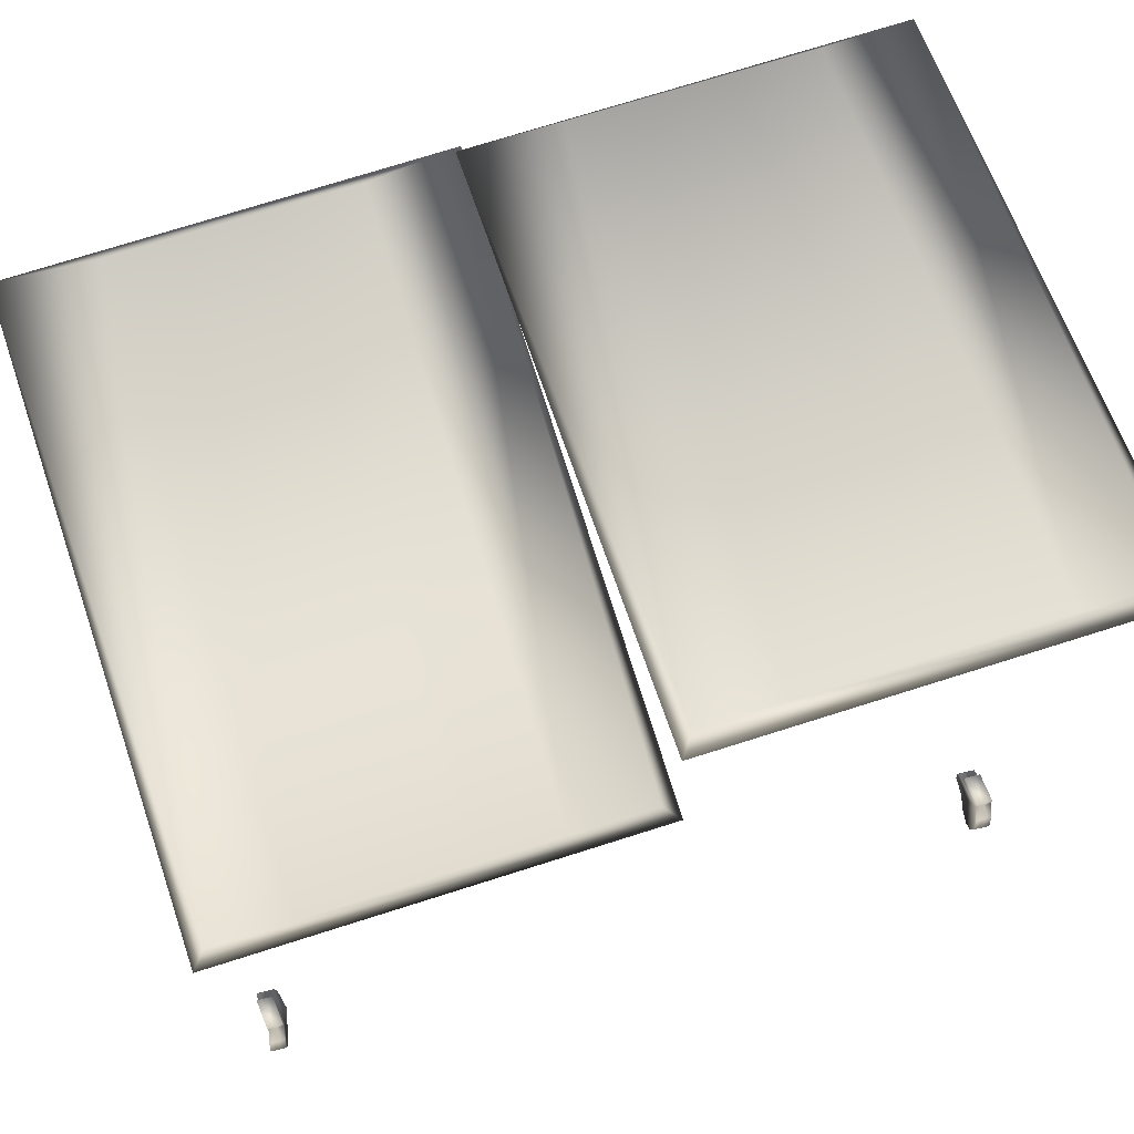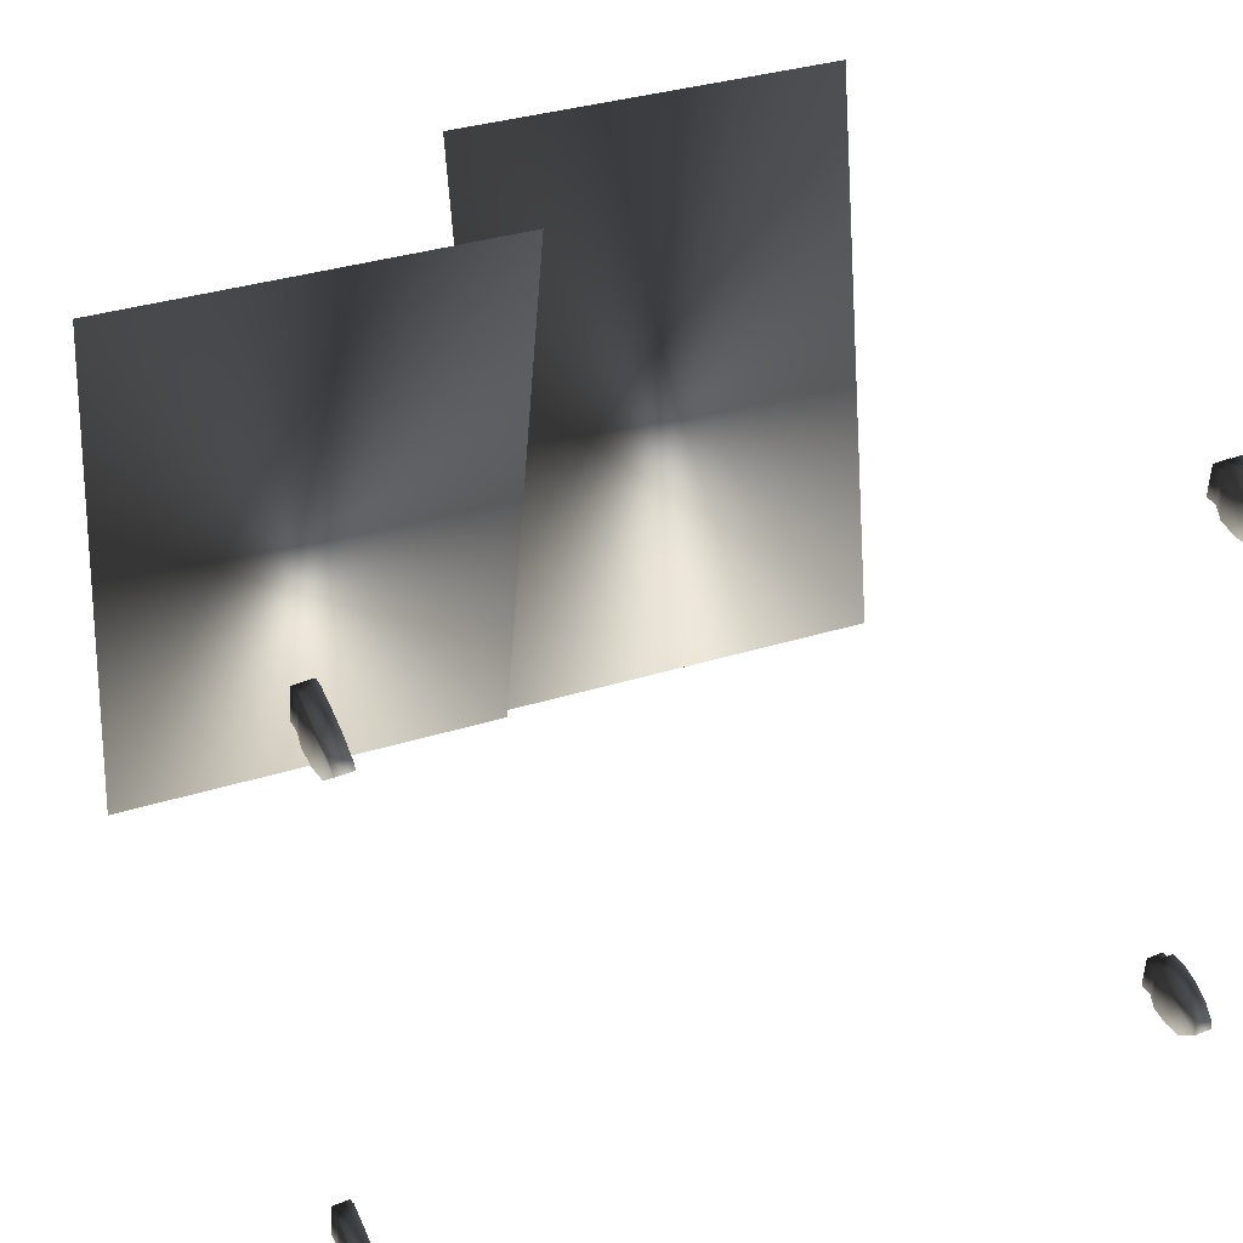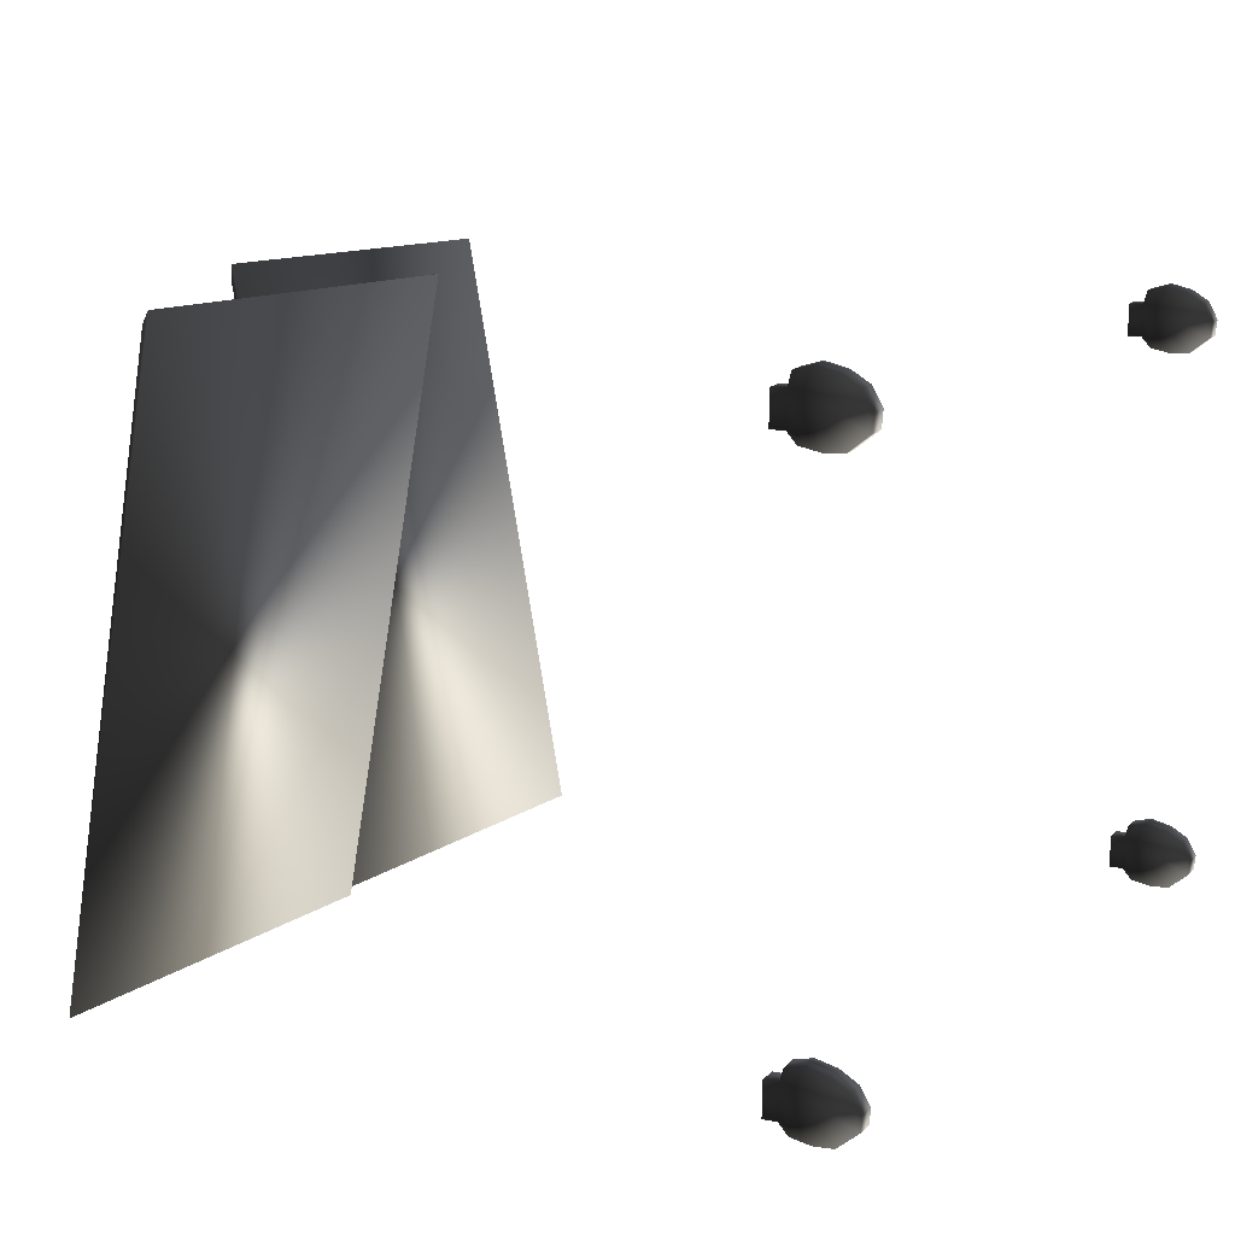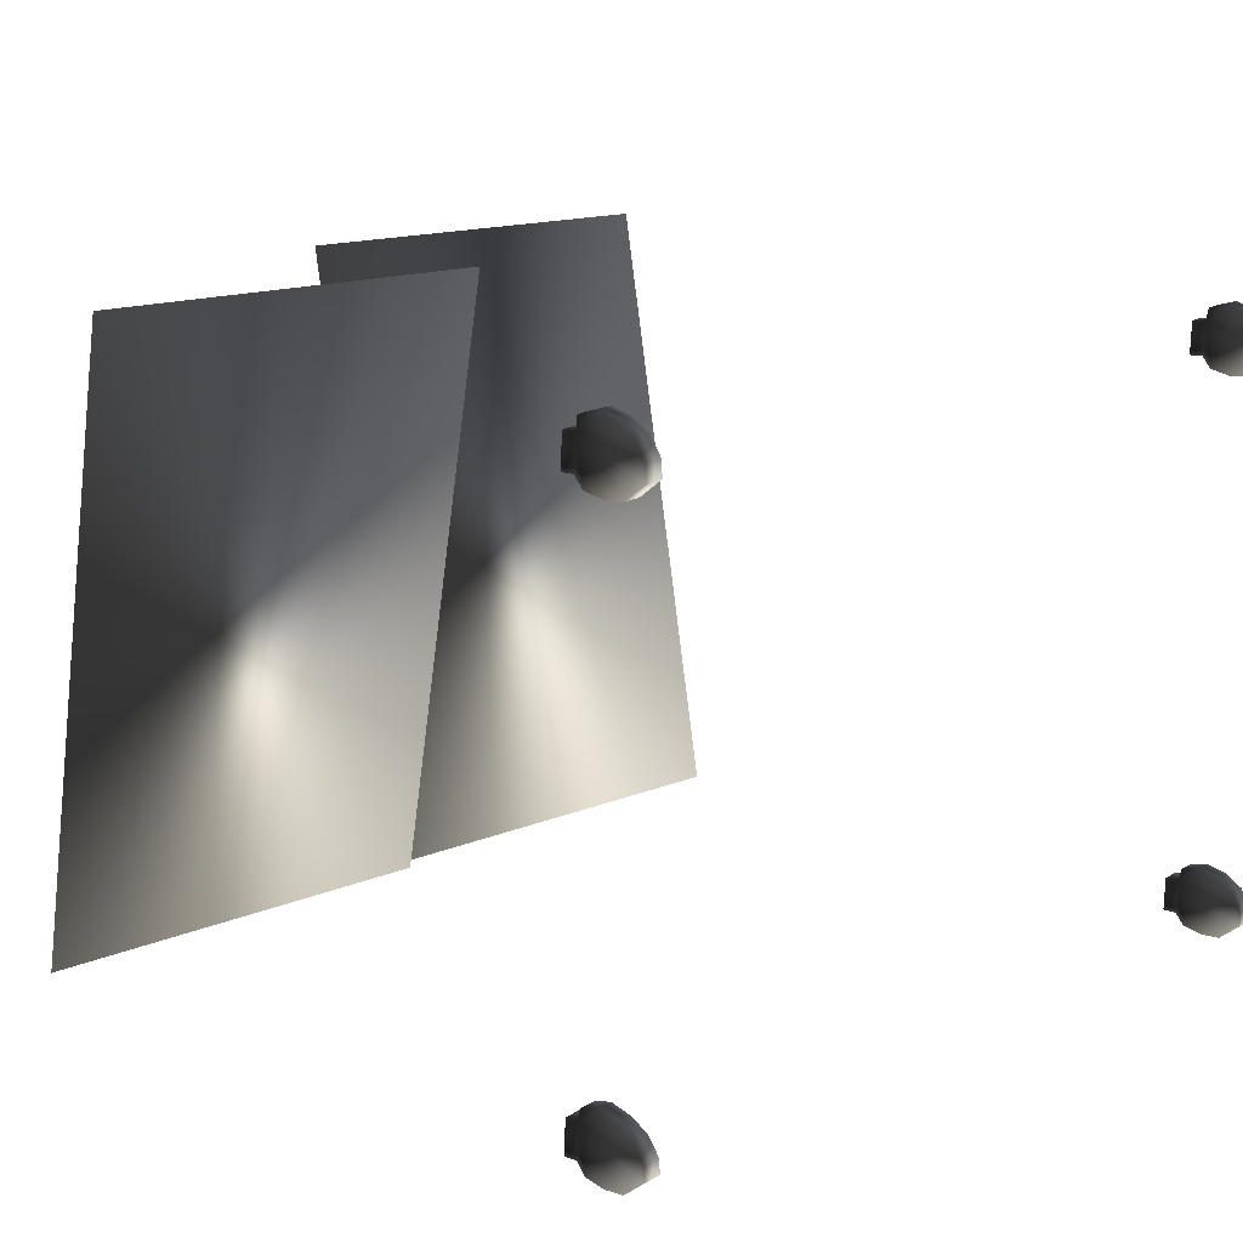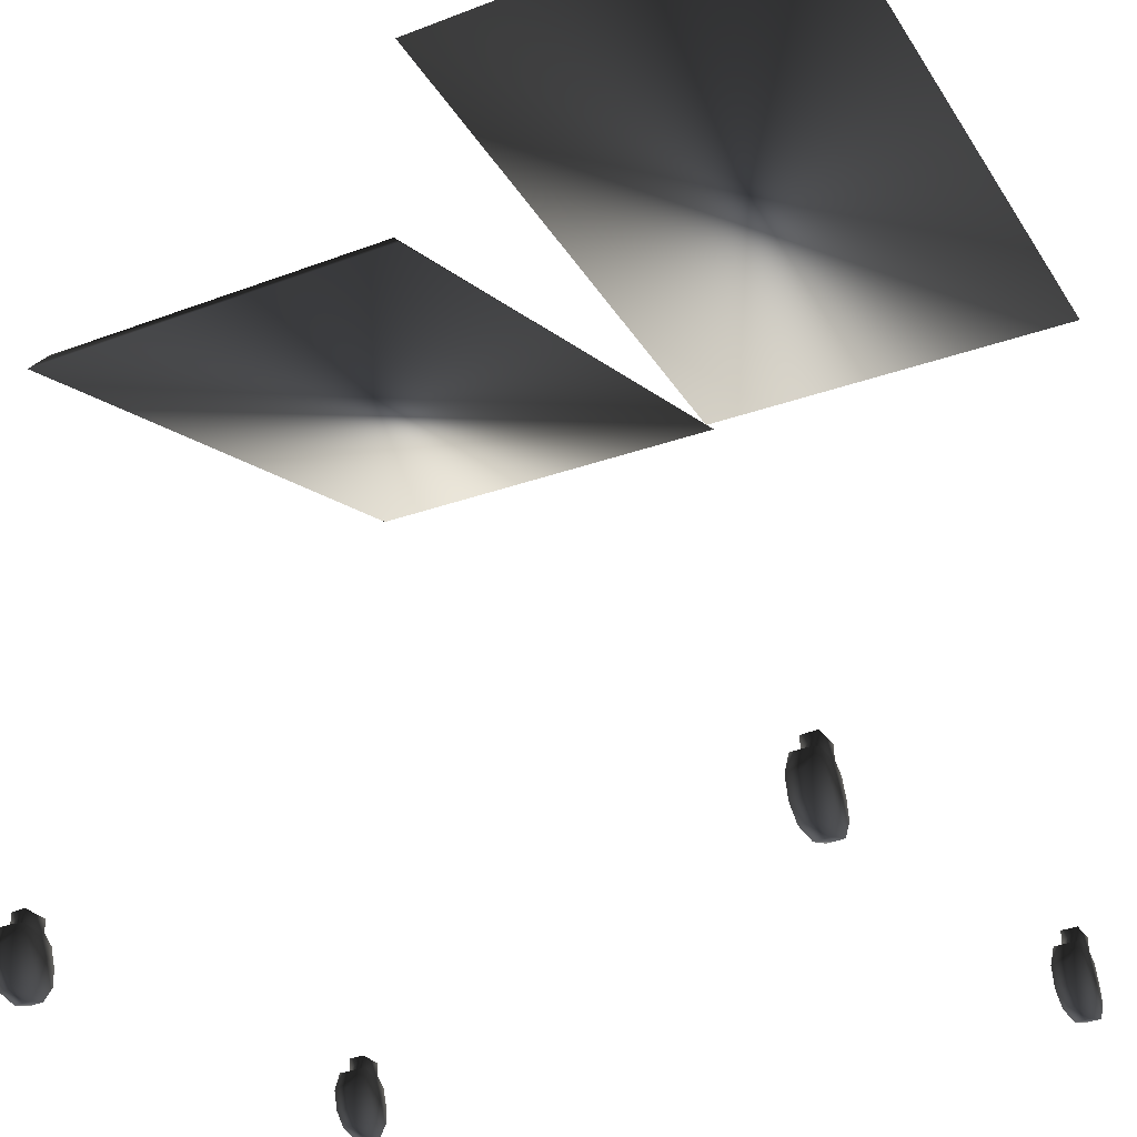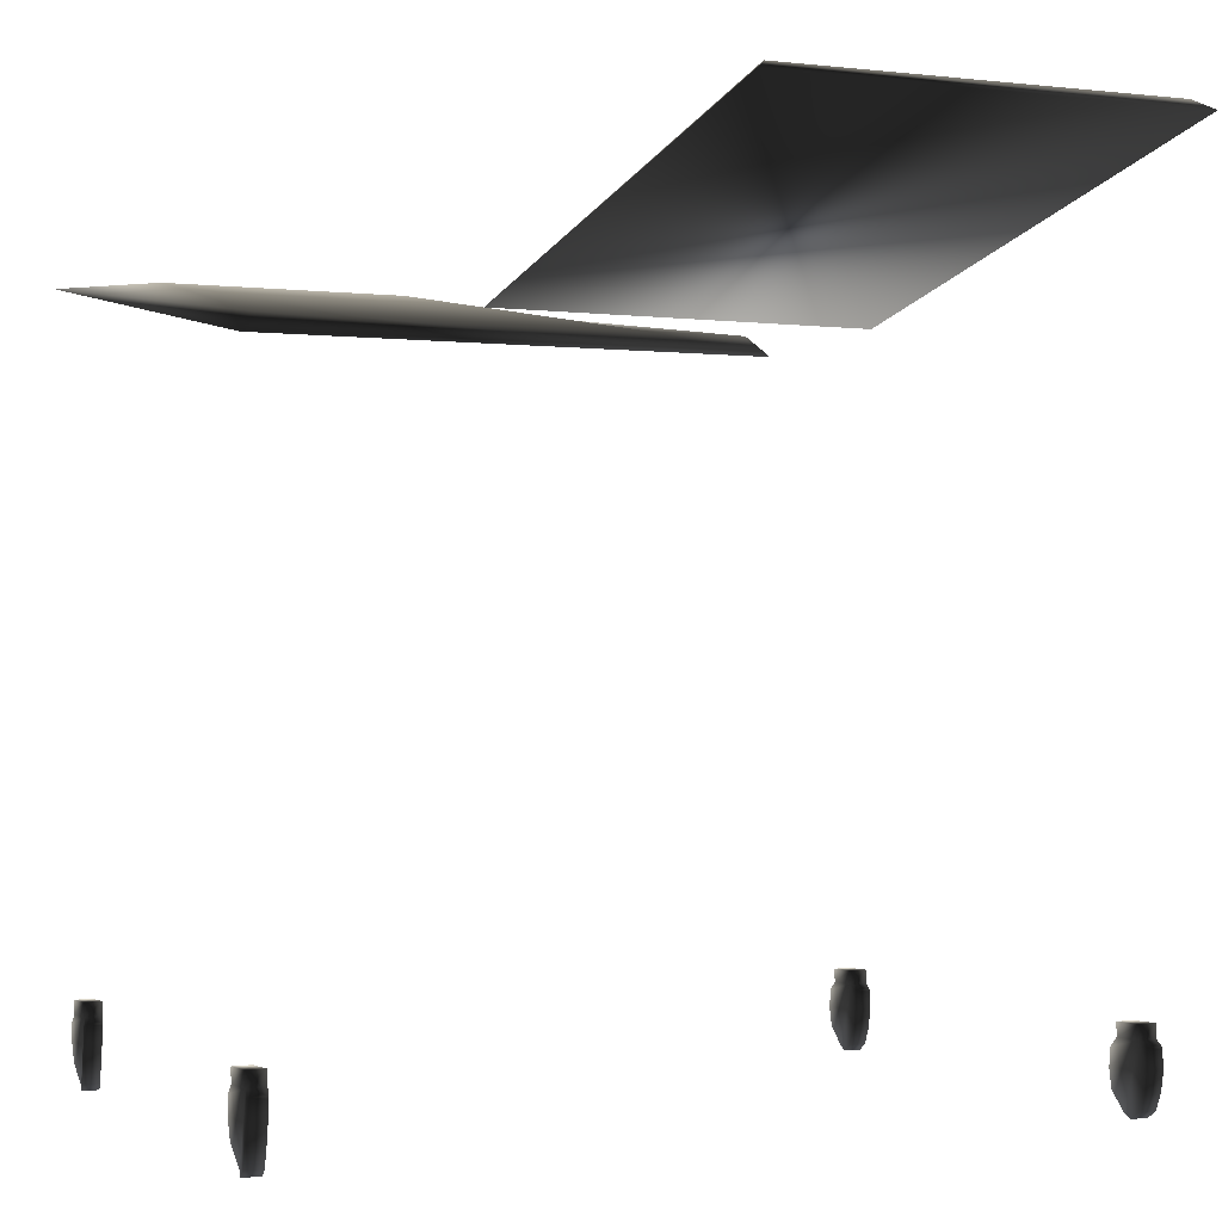
<metadata>
{"format":"obj","ext":"obj","renderer":"f3d","projection":"perspective","resolution":1024,"background":"white","views":[{"elev":72.1,"azim":-17.6,"up":"+Y"},{"elev":34.1,"azim":-23.4,"up":"+Z"},{"elev":11.2,"azim":-61.1,"up":"+Z"},{"elev":13.9,"azim":-45.0,"up":"+Z"},{"elev":-26.5,"azim":30.9,"up":"+Y"},{"elev":-1.5,"azim":-23.0,"up":"+Y"}]}
</metadata>
<code>
v 1.612 -0.02559 0.9543
v 1.545 -0.02752 0.9497
v 1.531 -0.03931 1.011
v 1.598 -0.03738 1.016
v 1.516 -0.006532 1.081
v 1.583 -0.004601 1.086
v 1.509 0.058 1.123
v 1.577 0.05993 1.127
v 1.508 0.139 1.142
v 1.575 0.1409 1.147
v 1.6 0.05043 0.8942
v 1.533 0.0485 0.8895
v 1.593 0.1244 0.8921
v 1.525 0.1225 0.8874
v 1.587 0.1965 0.9077
v 1.52 0.1975 0.9045
v 1.516 0.2143 1.122
v 1.583 0.2162 1.126
v 1.529 0.2347 1.068
v 1.596 0.2366 1.073
v 1.595 0.2904 1.072
v 1.527 0.2885 1.067
v 1.518 0.2865 0.945
v 1.585 0.2885 0.9498
v 1.587 0.2347 0.9505
v 1.519 0.2327 0.9458
v 1.516 -0.006532 1.081
v 1.531 -0.03931 1.011
v 1.545 -0.02752 0.9497
v 1.529 0.2347 1.068
v 1.509 0.058 1.123
v 1.508 0.139 1.142
v 1.516 0.2143 1.122
v 1.533 0.0485 0.8895
v 1.525 0.1225 0.8874
v 1.52 0.1975 0.9045
v 1.519 0.2327 0.9458
v 1.6 0.05043 0.8942
v 1.612 -0.02559 0.9543
v 1.596 0.2366 1.073
v 1.593 0.1244 0.8921
v 1.587 0.1965 0.9077
v 1.587 0.2347 0.9505
v 1.583 -0.004601 1.086
v 1.598 -0.03738 1.016
v 1.577 0.05993 1.127
v 1.575 0.1409 1.147
v 1.583 0.2162 1.126
v 1.612 -0.02559 -1.142
v 1.545 -0.02752 -1.146
v 1.531 -0.03931 -1.085
v 1.598 -0.03738 -1.08
v 1.516 -0.006532 -1.015
v 1.583 -0.004601 -1.01
v 1.509 0.058 -0.9731
v 1.577 0.05993 -0.9685
v 1.508 0.139 -0.954
v 1.575 0.1409 -0.9492
v 1.6 0.05043 -1.202
v 1.533 0.0485 -1.207
v 1.593 0.1244 -1.204
v 1.525 0.1225 -1.209
v 1.587 0.1965 -1.188
v 1.52 0.1975 -1.191
v 1.516 0.2143 -0.9744
v 1.583 0.2162 -0.9698
v 1.529 0.2347 -1.028
v 1.596 0.2366 -1.023
v 1.595 0.2904 -1.024
v 1.527 0.2885 -1.029
v 1.518 0.2865 -1.151
v 1.585 0.2885 -1.146
v 1.587 0.2347 -1.146
v 1.519 0.2327 -1.15
v 1.516 -0.006532 -1.015
v 1.531 -0.03931 -1.085
v 1.545 -0.02752 -1.146
v 1.529 0.2347 -1.028
v 1.509 0.058 -0.9731
v 1.508 0.139 -0.954
v 1.516 0.2143 -0.9744
v 1.533 0.0485 -1.207
v 1.525 0.1225 -1.209
v 1.52 0.1975 -1.191
v 1.519 0.2327 -1.15
v 1.6 0.05043 -1.202
v 1.612 -0.02559 -1.142
v 1.596 0.2366 -1.023
v 1.593 0.1244 -1.204
v 1.587 0.1965 -1.188
v 1.587 0.2347 -1.146
v 1.583 -0.004601 -1.01
v 1.598 -0.03738 -1.08
v 1.577 0.05993 -0.9685
v 1.575 0.1409 -0.9492
v 1.583 0.2162 -0.9698
v -1.508 -0.02559 0.9544
v -1.575 -0.02752 0.9496
v -1.59 -0.03931 1.011
v -1.523 -0.03738 1.016
v -1.604 -0.006532 1.081
v -1.537 -0.004601 1.086
v -1.611 0.058 1.123
v -1.544 0.05993 1.128
v -1.612 0.139 1.142
v -1.545 0.1409 1.147
v -1.52 0.05043 0.8943
v -1.588 0.0485 0.8895
v -1.528 0.1244 0.8921
v -1.595 0.1225 0.8875
v -1.533 0.1965 0.9077
v -1.6 0.1975 0.9046
v -1.605 0.2143 1.122
v -1.537 0.2162 1.126
v -1.592 0.2347 1.068
v -1.524 0.2366 1.073
v -1.526 0.2904 1.072
v -1.593 0.2885 1.067
v -1.603 0.2865 0.9451
v -1.535 0.2885 0.9497
v -1.534 0.2347 0.9505
v -1.601 0.2327 0.9458
v -1.604 -0.006532 1.081
v -1.59 -0.03931 1.011
v -1.575 -0.02752 0.9496
v -1.592 0.2347 1.068
v -1.611 0.058 1.123
v -1.612 0.139 1.142
v -1.605 0.2143 1.122
v -1.588 0.0485 0.8895
v -1.595 0.1225 0.8875
v -1.6 0.1975 0.9046
v -1.601 0.2327 0.9458
v -1.52 0.05043 0.8943
v -1.508 -0.02559 0.9544
v -1.524 0.2366 1.073
v -1.528 0.1244 0.8921
v -1.533 0.1965 0.9077
v -1.534 0.2347 0.9505
v -1.537 -0.004601 1.086
v -1.523 -0.03738 1.016
v -1.544 0.05993 1.128
v -1.545 0.1409 1.147
v -1.537 0.2162 1.126
v -1.508 -0.02559 -1.142
v -1.575 -0.02752 -1.146
v -1.59 -0.03931 -1.085
v -1.523 -0.03738 -1.08
v -1.604 -0.006532 -1.015
v -1.537 -0.004601 -1.01
v -1.611 0.058 -0.9732
v -1.544 0.05993 -0.9685
v -1.612 0.139 -0.9539
v -1.545 0.1409 -0.9493
v -1.52 0.05043 -1.202
v -1.588 0.0485 -1.206
v -1.528 0.1244 -1.204
v -1.595 0.1225 -1.209
v -1.533 0.1965 -1.188
v -1.6 0.1975 -1.191
v -1.605 0.2143 -0.9745
v -1.537 0.2162 -0.9697
v -1.592 0.2347 -1.028
v -1.524 0.2366 -1.023
v -1.526 0.2904 -1.024
v -1.593 0.2885 -1.029
v -1.603 0.2865 -1.151
v -1.535 0.2885 -1.146
v -1.534 0.2347 -1.145
v -1.601 0.2327 -1.15
v -1.604 -0.006532 -1.015
v -1.59 -0.03931 -1.085
v -1.575 -0.02752 -1.146
v -1.592 0.2347 -1.028
v -1.611 0.058 -0.9732
v -1.612 0.139 -0.9539
v -1.605 0.2143 -0.9745
v -1.588 0.0485 -1.206
v -1.595 0.1225 -1.209
v -1.6 0.1975 -1.191
v -1.601 0.2327 -1.15
v -1.52 0.05043 -1.202
v -1.508 -0.02559 -1.142
v -1.524 0.2366 -1.023
v -1.528 0.1244 -1.204
v -1.533 0.1965 -1.188
v -1.534 0.2347 -1.145
v -1.537 -0.004601 -1.01
v -1.523 -0.03738 -1.08
v -1.544 0.05993 -0.9685
v -1.545 0.1409 -0.9493
v -1.537 0.2162 -0.9697
v 0.724 2.971 -1.209
v 0.4184 3.436 1.13
v 0.4184 2.971 -1.209
v 0.724 3.436 1.13
v 0.0951 3.436 1.13
v 1.045 2.971 -1.209
v 1.775 3.39 1.203
v 0.03862 3.39 1.204
v 1.045 3.436 1.13
v 1.378 2.971 -1.209
v 1.378 3.436 1.13
v 1.744 2.914 -1.246
v 1.713 3.436 1.13
v 0.02685 2.918 -1.237
v 0.02685 2.918 -1.237
v 0.0951 3.436 1.13
v 0.03862 3.39 1.204
v 0.02685 2.918 -1.237
v 1.744 2.914 -1.246
v 1.775 3.39 1.203
v 1.713 3.436 1.13
v 0.03862 3.39 1.204
v 1.744 2.914 -1.246
v 0.02685 2.918 -1.237
v 1.775 3.39 1.203
v -0.9677 2.942 -1.206
v -1.273 2.544 1.145
v -1.273 2.942 -1.206
v -0.9677 2.544 1.145
v -1.597 2.544 1.145
v -0.6465 2.942 -1.207
v 0.08308 2.475 1.197
v -1.653 2.475 1.197
v -0.6465 2.544 1.145
v -0.3132 2.942 -1.206
v -0.3132 2.544 1.145
v 0.05247 2.901 -1.261
v 0.02087 2.544 1.145
v -1.665 2.902 -1.252
v -1.665 2.902 -1.252
v -1.597 2.544 1.145
v -1.653 2.475 1.197
v -1.665 2.902 -1.252
v 0.05247 2.901 -1.261
v 0.08308 2.475 1.197
v 0.02087 2.544 1.145
v -1.653 2.475 1.197
v 0.05247 2.901 -1.261
v -1.665 2.902 -1.252
v 0.08308 2.475 1.197
g Trash_t1(Clone)_33621_789
f 1 3 2
f 1 4 3
f 4 5 3
f 4 6 5
f 6 7 5
f 6 8 7
f 8 9 7
f 8 10 9
f 11 1 2
f 11 2 12
f 13 11 12
f 13 12 14
f 15 13 14
f 15 14 16
f 10 17 9
f 10 18 17
f 18 19 17
f 18 20 19
f 19 20 21
f 19 21 22
f 21 23 22
f 21 24 23
f 20 24 21
f 25 23 24
f 20 25 24
f 25 15 16
f 25 26 23
f 26 22 23
f 26 19 22
f 25 16 26
f 27 29 28
f 29 27 30
f 30 27 31
f 30 31 32
f 30 32 33
f 30 34 29
f 34 30 35
f 35 30 36
f 36 30 37
f 38 40 39
f 40 38 41
f 40 41 42
f 40 42 43
f 44 39 40
f 39 44 45
f 44 40 46
f 46 40 47
f 47 40 48
f 49 51 50
f 49 52 51
f 52 53 51
f 52 54 53
f 54 55 53
f 54 56 55
f 56 57 55
f 56 58 57
f 59 49 50
f 59 50 60
f 61 59 60
f 61 60 62
f 63 61 62
f 63 62 64
f 58 65 57
f 58 66 65
f 66 67 65
f 66 68 67
f 67 68 69
f 67 69 70
f 69 71 70
f 69 72 71
f 68 72 69
f 73 71 72
f 68 73 72
f 73 63 64
f 73 74 71
f 74 70 71
f 74 67 70
f 73 64 74
f 75 77 76
f 77 75 78
f 78 75 79
f 78 79 80
f 78 80 81
f 78 82 77
f 82 78 83
f 83 78 84
f 84 78 85
f 86 88 87
f 88 86 89
f 88 89 90
f 88 90 91
f 92 87 88
f 87 92 93
f 92 88 94
f 94 88 95
f 95 88 96
f 97 99 98
f 97 100 99
f 100 101 99
f 100 102 101
f 102 103 101
f 102 104 103
f 104 105 103
f 104 106 105
f 107 97 98
f 107 98 108
f 109 107 108
f 109 108 110
f 111 109 110
f 111 110 112
f 106 113 105
f 106 114 113
f 114 115 113
f 114 116 115
f 115 116 117
f 115 117 118
f 117 119 118
f 117 120 119
f 116 120 117
f 121 119 120
f 116 121 120
f 121 111 112
f 121 122 119
f 122 118 119
f 122 115 118
f 121 112 122
f 123 125 124
f 125 123 126
f 126 123 127
f 126 127 128
f 126 128 129
f 126 130 125
f 130 126 131
f 131 126 132
f 132 126 133
f 134 136 135
f 136 134 137
f 136 137 138
f 136 138 139
f 140 135 136
f 135 140 141
f 140 136 142
f 142 136 143
f 143 136 144
f 145 147 146
f 145 148 147
f 148 149 147
f 148 150 149
f 150 151 149
f 150 152 151
f 152 153 151
f 152 154 153
f 155 145 146
f 155 146 156
f 157 155 156
f 157 156 158
f 159 157 158
f 159 158 160
f 154 161 153
f 154 162 161
f 162 163 161
f 162 164 163
f 163 164 165
f 163 165 166
f 165 167 166
f 165 168 167
f 164 168 165
f 169 167 168
f 164 169 168
f 169 159 160
f 169 170 167
f 170 166 167
f 170 163 166
f 169 160 170
f 171 173 172
f 173 171 174
f 174 171 175
f 174 175 176
f 174 176 177
f 174 178 173
f 178 174 179
f 179 174 180
f 180 174 181
f 182 184 183
f 184 182 185
f 184 185 186
f 184 186 187
f 188 183 184
f 183 188 189
f 188 184 190
f 190 184 191
f 191 184 192
f 193 195 194
f 194 196 193
f 197 194 195
f 198 193 196
f 199 194 197
f 199 196 194
f 199 197 200
f 199 201 196
f 196 201 198
f 202 198 201
f 201 203 202
f 199 203 201
f 204 202 203
f 203 205 204
f 199 205 203
f 206 202 204
f 206 198 202
f 206 193 198
f 206 195 193
f 195 207 197
f 208 210 209
f 211 213 212
f 214 216 215
f 217 214 215
f 218 220 219
f 219 221 218
f 222 219 220
f 223 218 221
f 224 219 222
f 224 221 219
f 224 222 225
f 224 226 221
f 221 226 223
f 227 223 226
f 226 228 227
f 224 228 226
f 229 227 228
f 228 230 229
f 224 230 228
f 231 227 229
f 231 223 227
f 231 218 223
f 231 220 218
f 220 232 222
f 233 235 234
f 236 238 237
f 239 241 240
f 242 239 240

</code>
